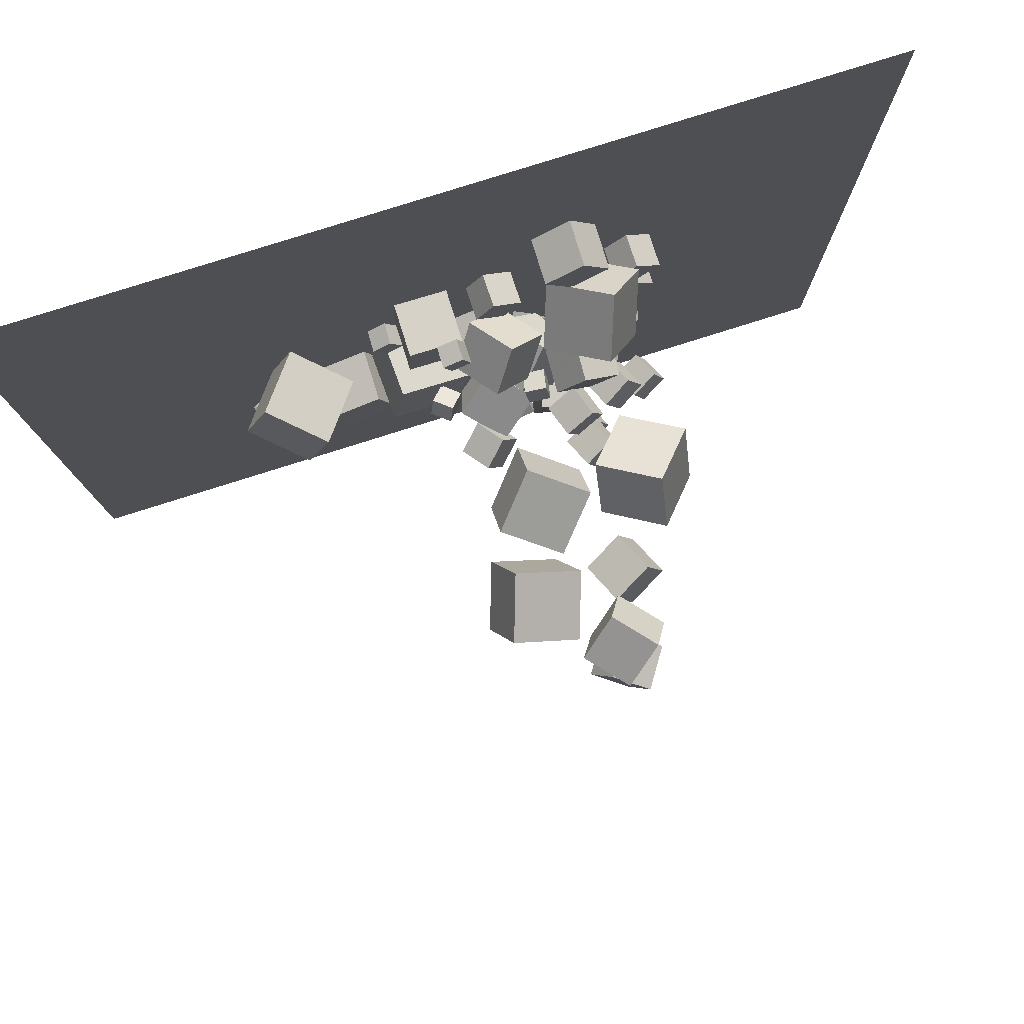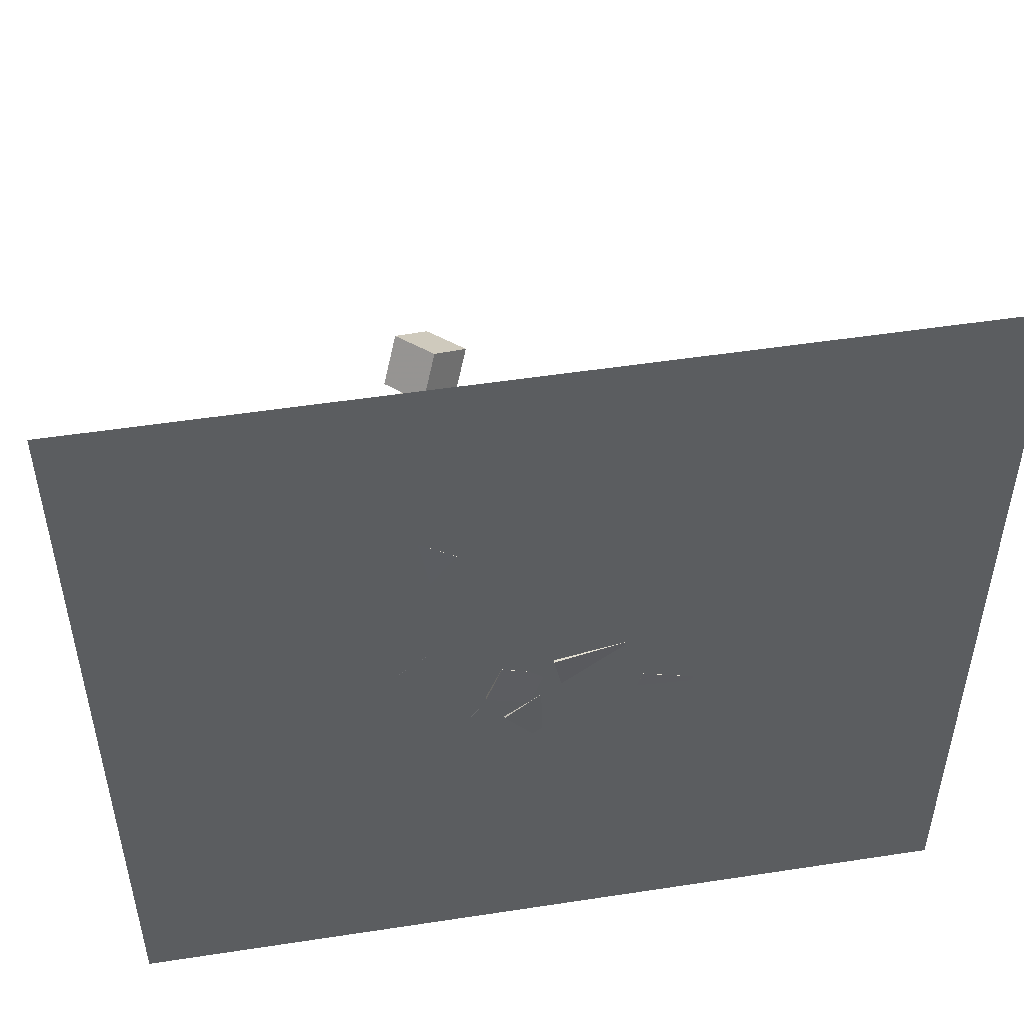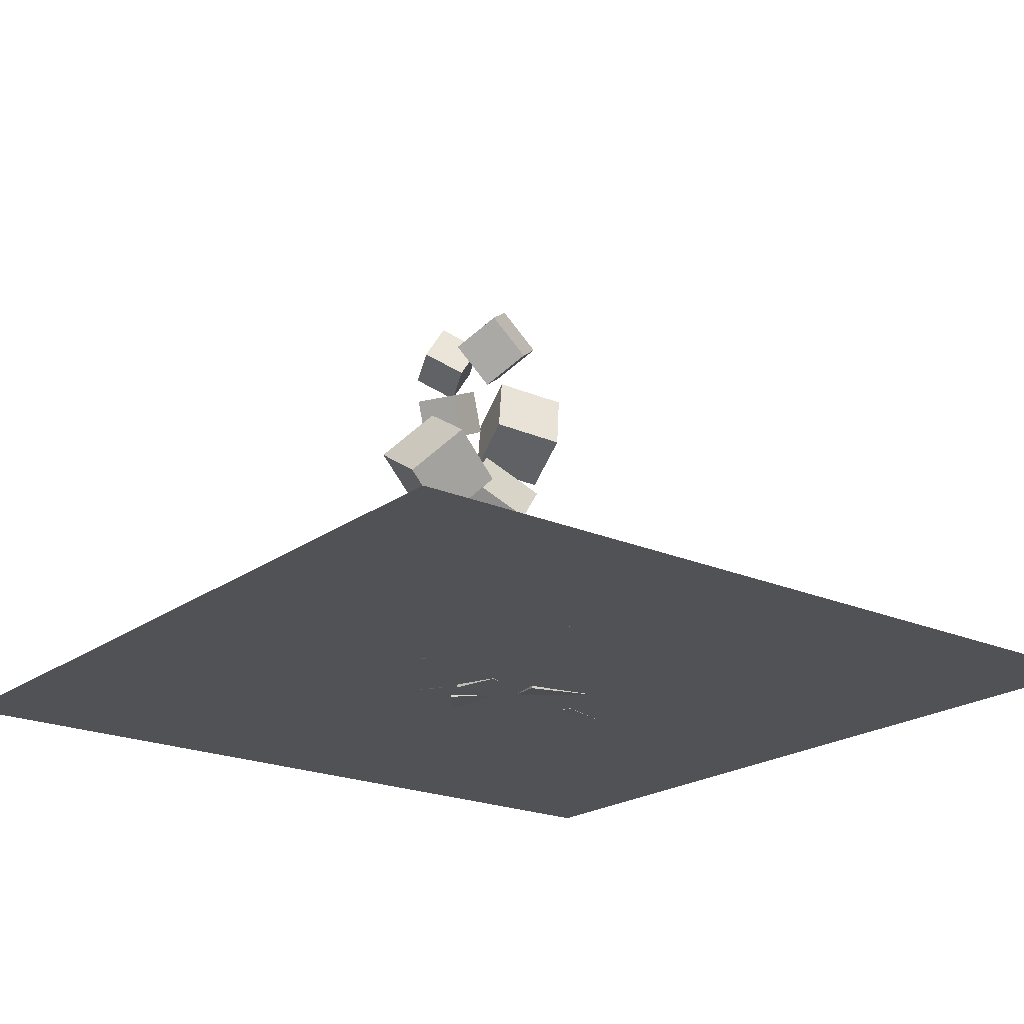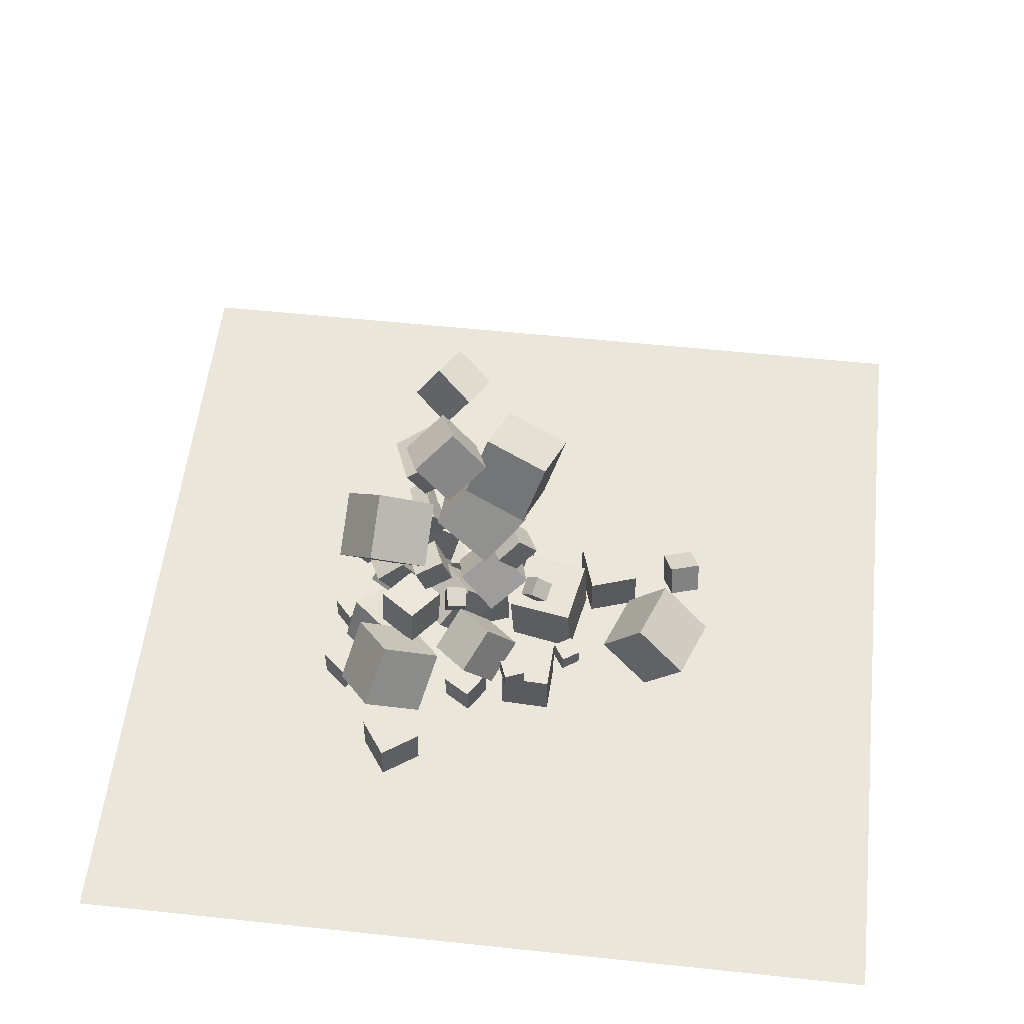
<metadata>
{"format":"obj","ext":"obj","renderer":"f3d","projection":"perspective","resolution":1024,"background":"white","views":[{"elev":79.8,"azim":-17.5,"up":"+Y"},{"elev":50.8,"azim":170.5,"up":"+Y"},{"elev":-21.0,"azim":142.0,"up":"+Z"},{"elev":55.0,"azim":-173.6,"up":"+Z"}]}
</metadata>
<code>
v 3.412 14.04 0.5405
v 3.344 13.83 2.528
v 4.597 15.64 0.7484
v 4.529 15.43 2.736
v 5.022 12.86 0.4715
v 4.954 12.65 2.459
v 6.207 14.45 0.6795
v 6.138 14.24 2.667
f 2 4 3
f 8 7 3
f 6 5 7
f 2 1 5
f 3 7 5
f 8 4 2
f 1 2 3
f 4 8 3
f 8 6 7
f 6 2 5
f 1 3 5
f 6 8 2
v 0.8269 12.34 -0.04786
v 1.969 13.03 1.856
v 2.173 13.72 -1.354
v 3.314 14.41 0.5506
v 2.341 10.6 -0.3232
v 3.483 11.29 1.581
v 3.687 11.98 -1.629
v 4.828 12.67 0.2753
f 10 12 11
f 16 15 11
f 16 14 13
f 10 9 13
f 11 15 13
f 14 16 12
f 9 10 11
f 12 16 11
f 15 16 13
f 14 10 13
f 9 11 13
f 10 14 12
v 2.26 13 1.582
v 2.093 13.27 2.47
v 2.143 13.88 1.283
v 1.976 14.16 2.17
v 3.183 13.16 1.704
v 3.016 13.44 2.592
v 3.066 14.05 1.405
v 2.899 14.32 2.293
f 18 20 19
f 24 23 19
f 22 21 23
f 22 18 17
f 19 23 21
f 24 20 18
f 17 18 19
f 20 24 19
f 24 22 23
f 21 22 17
f 17 19 21
f 22 24 18
v 4.445 7.8 3.073
v 4.812 8 3.92
v 4.086 8.672 3.023
v 4.453 8.872 3.87
v 5.239 8.103 2.658
v 5.606 8.302 3.506
v 4.88 8.975 2.608
v 5.246 9.175 3.456
f 28 27 25
f 28 32 31
f 30 29 31
f 30 26 25
f 25 27 31
f 30 32 28
f 26 28 25
f 27 28 31
f 32 30 31
f 29 30 25
f 29 25 31
f 26 30 28
v 1.582 12.14 12.97
v 3.129 11.8 14.67
v 0.87 14.09 14.01
v 2.417 13.75 15.71
v 3.165 13.36 11.77
v 4.712 13.01 13.47
v 2.453 15.31 12.81
v 4 14.97 14.51
f 36 35 33
f 40 39 35
f 38 37 39
f 34 33 37
f 33 35 39
f 38 40 36
f 34 36 33
f 36 40 35
f 40 38 39
f 38 34 37
f 37 33 39
f 34 38 36
v 3.569 10.02 0.3384
v 5.58 8.928 0.7385
v 4.342 11.87 1.515
v 6.353 10.78 1.916
v 4.441 10.91 -1.627
v 6.453 9.814 -1.226
v 5.214 12.76 -0.4495
v 7.226 11.66 -0.04931
f 44 43 41
f 48 47 43
f 46 45 47
f 46 42 41
f 41 43 47
f 48 44 42
f 42 44 41
f 44 48 43
f 48 46 47
f 45 46 41
f 45 41 47
f 46 48 42
v -1.544 11.45 0.7033
v -2.115 11.85 1.339
v -1.328 12.3 0.3553
v -1.898 12.7 0.9906
v -0.8222 11.51 1.31
v -1.393 11.92 1.945
v -0.6062 12.36 0.9621
v -1.177 12.77 1.597
f 52 51 49
f 56 55 51
f 54 53 55
f 54 50 49
f 49 51 55
f 56 52 50
f 50 52 49
f 52 56 51
f 56 54 55
f 53 54 49
f 53 49 55
f 54 56 50
v -0.745 9.628 5.811
v 1.664 8.683 7.431
v -0.7995 12.23 7.408
v 1.609 11.28 9.028
v 1.129 10.92 3.776
v 3.538 9.973 5.395
v 1.075 13.52 5.373
v 3.483 12.57 6.993
f 60 59 57
f 64 63 59
f 64 62 61
f 62 58 57
f 59 63 61
f 64 60 58
f 58 60 57
f 60 64 59
f 63 64 61
f 61 62 57
f 57 59 61
f 62 64 58
v 3.858 14.72 6.253
v 3.713 12.13 7.873
v 6.311 15.58 7.85
v 6.167 13 9.47
v 5.668 13.34 4.218
v 5.524 10.75 5.837
v 8.122 14.2 5.815
v 7.977 11.62 7.435
f 66 68 67
f 68 72 71
f 70 69 71
f 70 66 65
f 67 71 69
f 72 68 66
f 65 66 67
f 67 68 71
f 72 70 71
f 69 70 65
f 65 67 69
f 70 72 66
v -0.5768 9.912 3.148
v 0.2611 10.26 4.289
v -1.26 11.19 3.259
v -0.4222 11.54 4.4
v 0.4009 10.51 2.248
v 1.239 10.86 3.389
v -0.2824 11.79 2.359
v 0.5555 12.14 3.5
f 76 75 73
f 80 79 75
f 78 77 79
f 78 74 73
f 73 75 79
f 78 80 76
f 74 76 73
f 76 80 75
f 80 78 79
f 77 78 73
f 77 73 79
f 74 78 76
v 3.887 9.553 4.256
v 4.452 9.861 5.564
v 3.332 10.9 4.179
v 3.898 11.21 5.487
v 5.11 10.02 3.617
v 5.676 10.33 4.924
v 4.556 11.37 3.54
v 5.122 11.67 4.847
f 84 83 81
f 88 87 83
f 86 85 87
f 82 81 85
f 83 87 85
f 88 84 82
f 82 84 81
f 84 88 83
f 88 86 87
f 86 82 85
f 81 83 85
f 86 88 82
v 3.379 11.7 2.821
v 3.84 11.79 4.201
v 2.82 13.05 2.922
v 3.281 13.14 4.302
v 4.644 12.27 2.363
v 5.105 12.35 3.743
v 4.085 13.61 2.464
v 4.546 13.7 3.844
f 90 92 91
f 96 95 91
f 94 93 95
f 90 89 93
f 89 91 95
f 96 92 90
f 89 90 91
f 92 96 91
f 96 94 95
f 94 90 93
f 93 89 95
f 94 96 90
v -0.456 10.19 0.4218
v 1.124 9.418 1.941
v -0.831 12.06 1.762
v 0.7491 11.28 3.282
v 1.208 11.35 -0.7188
v 2.788 10.57 0.8006
v 0.8331 13.21 0.6217
v 2.413 12.44 2.141
f 100 99 97
f 104 103 99
f 102 101 103
f 102 98 97
f 99 103 101
f 102 104 100
f 98 100 97
f 100 104 99
f 104 102 103
f 101 102 97
f 97 99 101
f 98 102 100
v 5.433 11.28 2.31
v 5.973 11.66 3.611
v 4.768 12.58 2.214
v 5.309 12.95 3.515
v 6.612 11.84 1.66
v 7.153 12.22 2.961
v 5.948 13.14 1.564
v 6.488 13.51 2.865
f 108 107 105
f 108 112 111
f 112 110 109
f 110 106 105
f 105 107 111
f 112 108 106
f 106 108 105
f 107 108 111
f 111 112 109
f 109 110 105
f 109 105 111
f 110 112 106
v 6.779 10.11 2.113
v 7.278 10.38 3.267
v 6.29 11.3 2.045
v 6.789 11.57 3.199
v 7.858 10.52 1.549
v 8.358 10.79 2.703
v 7.37 11.71 1.481
v 7.869 11.98 2.634
f 116 115 113
f 120 119 115
f 118 117 119
f 114 113 117
f 115 119 117
f 120 116 114
f 114 116 113
f 116 120 115
f 120 118 119
f 118 114 117
f 113 115 117
f 118 120 114
v 2.984 8.274 -0.04332
v 2.518 8.079 1.892
v 3.288 10.23 0.2264
v 2.823 10.04 2.162
v 4.905 7.916 0.3825
v 4.44 7.722 2.318
v 5.209 9.874 0.6523
v 4.744 9.68 2.588
f 124 123 121
f 128 127 123
f 126 125 127
f 126 122 121
f 121 123 127
f 128 124 122
f 122 124 121
f 124 128 123
f 128 126 127
f 125 126 121
f 125 121 127
f 126 128 122
v 3.133 9.973 10.12
v 3.906 10.39 11.9
v 2.376 11.81 10.01
v 3.149 12.23 11.8
v 4.805 10.61 9.245
v 5.578 11.03 11.03
v 4.048 12.45 9.139
v 4.821 12.87 10.93
f 132 131 129
f 132 136 135
f 134 133 135
f 130 129 133
f 131 135 133
f 134 136 132
f 130 132 129
f 131 132 135
f 136 134 135
f 134 130 133
f 129 131 133
f 130 134 132
v 2.343 9.426 12.62
v 1.249 9.353 14.3
v 3.108 11.18 13.2
v 2.013 11.11 14.87
v 3.833 8.471 13.56
v 2.738 8.399 15.23
v 4.597 10.23 14.13
v 3.502 10.16 15.81
f 138 140 139
f 144 143 139
f 142 141 143
f 138 137 141
f 137 139 143
f 144 140 138
f 137 138 139
f 140 144 139
f 144 142 143
f 142 138 141
f 141 137 143
f 142 144 138
v -2.466 10.14 11.13
v 0.3481 9.107 11.71
v -1.731 12.84 12.35
v 1.084 11.81 12.93
v -1.54 11.12 8.391
v 1.274 10.09 8.973
v -0.8043 13.82 9.61
v 2.01 12.79 10.19
f 148 147 145
f 152 151 147
f 150 149 151
f 150 146 145
f 147 151 149
f 150 152 148
f 146 148 145
f 148 152 147
f 152 150 151
f 149 150 145
f 145 147 149
f 146 150 148
v -10.1 12.56 -0.1788
v -7.87 11.67 1.706
v -9.033 15.42 -0.07704
v -6.805 14.52 1.807
v -8.303 11.98 -2.578
v -6.075 11.08 -0.6935
v -7.238 14.84 -2.476
v -5.01 13.94 -0.5918
f 154 156 155
f 160 159 155
f 158 157 159
f 154 153 157
f 153 155 159
f 160 156 154
f 153 154 155
f 156 160 155
f 160 158 159
f 158 154 157
f 157 153 159
f 158 160 154
v 0.3212 8.521 -0.5726
v 0.7756 7.248 0.9019
v 0.08313 9.987 0.7664
v 0.5375 8.715 2.241
v 2.254 9 -0.7543
v 2.709 7.728 0.7202
v 2.016 10.47 0.5847
v 2.471 9.194 2.059
f 164 163 161
f 168 167 163
f 166 165 167
f 162 161 165
f 163 167 165
f 168 164 162
f 162 164 161
f 164 168 163
f 168 166 167
f 166 162 165
f 161 163 165
f 166 168 162
v 0.7899 9.761 -2.669
v 0.8627 9.675 -0.6809
v 0.09686 11.62 -2.562
v 0.1696 11.54 -0.5746
v 2.655 10.46 -2.707
v 2.728 10.37 -0.719
v 1.962 12.32 -2.601
v 2.035 12.23 -0.6127
f 172 171 169
f 176 175 171
f 176 174 173
f 170 169 173
f 169 171 175
f 176 172 170
f 170 172 169
f 172 176 171
f 175 176 173
f 174 170 173
f 173 169 175
f 174 176 170
v -0.9489 8.523 -2.512
v -0.8392 8.522 -0.5146
v 0.2899 10.09 -2.578
v 0.3995 10.09 -0.5813
v 0.6175 7.283 -2.599
v 0.7271 7.281 -0.6016
v 1.856 8.852 -2.665
v 1.966 8.85 -0.6683
f 178 180 179
f 180 184 183
f 182 181 183
f 178 177 181
f 177 179 183
f 182 184 180
f 177 178 179
f 179 180 183
f 184 182 183
f 182 178 181
f 181 177 183
f 178 182 180
v 9.054 12.38 -1.276
v 8.205 13.35 -1.268
v 8.087 11.53 -1.273
v 7.239 12.5 -1.265
v 9.046 12.39 -2.562
v 8.198 13.35 -2.554
v 8.08 11.54 -2.559
v 7.232 12.5 -2.551
f 186 188 187
f 192 191 187
f 190 189 191
f 190 186 185
f 187 191 189
f 192 188 186
f 185 186 187
f 188 192 187
f 192 190 191
f 189 190 185
f 185 187 189
f 190 192 186
v 9.107 15.81 -1.093
v 8.014 16.78 -1.092
v 8.142 14.72 -1.09
v 7.049 15.68 -1.09
v 9.105 15.81 -2.55
v 8.012 16.77 -2.55
v 8.14 14.72 -2.548
v 7.047 15.68 -2.547
f 196 195 193
f 200 199 195
f 198 197 199
f 198 194 193
f 195 199 197
f 200 196 194
f 194 196 193
f 196 200 195
f 200 198 199
f 197 198 193
f 193 195 197
f 198 200 194
v -5.619 7.747 -0.2049
v -3.407 8.463 -0.2182
v -6.335 9.959 -0.2589
v -4.123 10.67 -0.2721
v -5.615 7.692 -2.529
v -3.403 8.408 -2.543
v -6.331 9.904 -2.583
v -4.119 10.62 -2.597
f 204 203 201
f 204 208 207
f 208 206 205
f 202 201 205
f 203 207 205
f 208 204 202
f 202 204 201
f 203 204 207
f 207 208 205
f 206 202 205
f 201 203 205
f 206 208 202
v 0.7833 16.11 -2.53
v 2.01 15.32 -2.536
v 0.8027 16.13 -1.073
v 2.03 15.34 -1.078
v 1.57 17.34 -2.558
v 2.797 16.55 -2.563
v 1.589 17.36 -1.101
v 2.816 16.57 -1.106
f 210 212 211
f 216 215 211
f 216 214 213
f 214 210 209
f 211 215 213
f 216 212 210
f 209 210 211
f 212 216 211
f 215 216 213
f 213 214 209
f 209 211 213
f 214 216 210
v 3.07 7.993 -1.364
v 4.079 8.672 -0.5608
v 2.267 9.209 -1.383
v 3.276 9.888 -0.5798
v 3.749 8.422 -2.58
v 4.759 9.101 -1.777
v 2.946 9.639 -2.599
v 3.956 10.32 -1.796
f 220 219 217
f 224 223 219
f 224 222 221
f 222 218 217
f 219 223 221
f 224 220 218
f 218 220 217
f 220 224 219
f 223 224 221
f 221 222 217
f 217 219 221
f 222 224 218
v -9.175 7.927 -2.555
v -9.053 7.323 -1.234
v -9.625 9.172 -1.944
v -9.503 8.568 -0.623
v -7.794 8.386 -2.473
v -7.672 7.782 -1.152
v -8.244 9.631 -1.862
v -8.122 9.027 -0.5412
f 228 227 225
f 232 231 227
f 232 230 229
f 230 226 225
f 225 227 231
f 232 228 226
f 226 228 225
f 228 232 227
f 231 232 229
f 229 230 225
f 229 225 231
f 230 232 226
v 3.924 18.5 -1.12
v 3.134 16.6 1.139
v 6.389 19.35 0.4627
v 5.599 17.46 2.721
v 5.543 16.26 -2.428
v 4.752 14.37 -0.1694
v 8.007 17.12 -0.8452
v 7.217 15.23 1.413
f 236 235 233
f 240 239 235
f 240 238 237
f 238 234 233
f 233 235 239
f 240 236 234
f 234 236 233
f 236 240 235
f 239 240 237
f 237 238 233
f 237 233 239
f 238 240 234
v -3.675 10.24 0.6555
v -0.6828 9.644 0.551
v -3.086 13.23 0.456
v -0.09435 12.63 0.3514
v -3.816 10.06 -2.389
v -0.8241 9.469 -2.493
v -3.228 13.05 -2.588
v -0.2356 12.46 -2.693
f 244 243 241
f 248 247 243
f 246 245 247
f 242 241 245
f 243 247 245
f 248 244 242
f 242 244 241
f 244 248 243
f 248 246 247
f 246 242 245
f 241 243 245
f 246 248 242
v -3.786 13.92 -1.615
v -3.263 13.14 -1.555
v -2.999 14.45 -1.615
v -2.477 13.66 -1.555
v -3.752 13.87 -2.558
v -3.23 13.09 -2.498
v -2.965 14.4 -2.558
v -2.443 13.61 -2.498
f 250 252 251
f 256 255 251
f 254 253 255
f 254 250 249
f 249 251 255
f 256 252 250
f 249 250 251
f 252 256 251
f 256 254 255
f 253 254 249
f 253 249 255
f 254 256 250
v 4.575 13.28 -0.4006
v 6.35 11.78 -0.4016
v 5.982 14.94 0.4163
v 7.757 13.44 0.4152
v 5.102 13.9 -2.578
v 6.877 12.4 -2.579
v 6.508 15.56 -1.761
v 8.283 14.06 -1.762
f 258 260 259
f 264 263 259
f 264 262 261
f 258 257 261
f 259 263 261
f 264 260 258
f 257 258 259
f 260 264 259
f 263 264 261
f 262 258 261
f 257 259 261
f 262 264 258
v -0.6167 14.95 0.3958
v 0.955 13.35 -0.2306
v 0.7181 15.55 2.201
v 2.29 13.96 1.574
v 0.4579 16.53 -0.9298
v 2.03 14.93 -1.556
v 1.793 17.13 0.8749
v 3.364 15.54 0.2486
f 268 267 265
f 268 272 271
f 270 269 271
f 266 265 269
f 265 267 271
f 270 272 268
f 266 268 265
f 267 268 271
f 272 270 271
f 270 266 269
f 269 265 271
f 266 270 268
v 5.755 7.812 -1.607
v 5.753 7.812 -2.552
v 4.96 8.323 -1.606
v 4.958 8.323 -2.551
v 5.244 7.017 -1.606
v 5.242 7.017 -2.551
v 4.449 7.528 -1.605
v 4.447 7.528 -2.55
f 274 276 275
f 280 279 275
f 280 278 277
f 274 273 277
f 273 275 279
f 278 280 276
f 273 274 275
f 276 280 275
f 279 280 277
f 278 274 277
f 277 273 279
f 274 278 276
v 0.01792 16.3 -0.218
v 0.01664 16.33 0.7265
v -0.8599 15.95 -0.2083
v -0.8612 15.98 0.7362
v -0.3319 17.18 -0.2457
v -0.3332 17.21 0.6988
v -1.21 16.83 -0.236
v -1.211 16.86 0.7085
f 284 283 281
f 288 287 283
f 286 285 287
f 286 282 281
f 283 287 285
f 286 288 284
f 282 284 281
f 284 288 283
f 288 286 287
f 285 286 281
f 281 283 285
f 282 286 284
v -0.1839 14.38 -2.541
v -0.1859 14.39 -0.2161
v -2.507 14.48 -2.544
v -2.509 14.49 -0.2185
v -0.08322 16.7 -2.552
v -0.08518 16.72 -0.2268
v -2.406 16.81 -2.554
v -2.408 16.82 -0.2292
f 292 291 289
f 296 295 291
f 296 294 293
f 294 290 289
f 291 295 293
f 294 296 292
f 290 292 289
f 292 296 291
f 295 296 293
f 293 294 289
f 289 291 293
f 290 294 292
v 6.501 19.8 -2.564
v 6.484 19.81 -0.5642
v 4.861 18.66 -2.576
v 4.844 18.66 -0.5762
v 5.356 21.44 -2.576
v 5.339 21.44 -0.5759
v 3.716 20.3 -2.588
v 3.699 20.3 -0.5879
f 300 299 297
f 304 303 299
f 302 301 303
f 298 297 301
f 299 303 301
f 302 304 300
f 298 300 297
f 300 304 299
f 304 302 303
f 302 298 301
f 297 299 301
f 298 302 300
v -18.87 -7.621 -2.577
v 18.87 -7.621 -2.577
v -18.87 30.12 -2.577
v 18.87 30.12 -2.577
f 306 308 307
f 305 306 307

</code>
